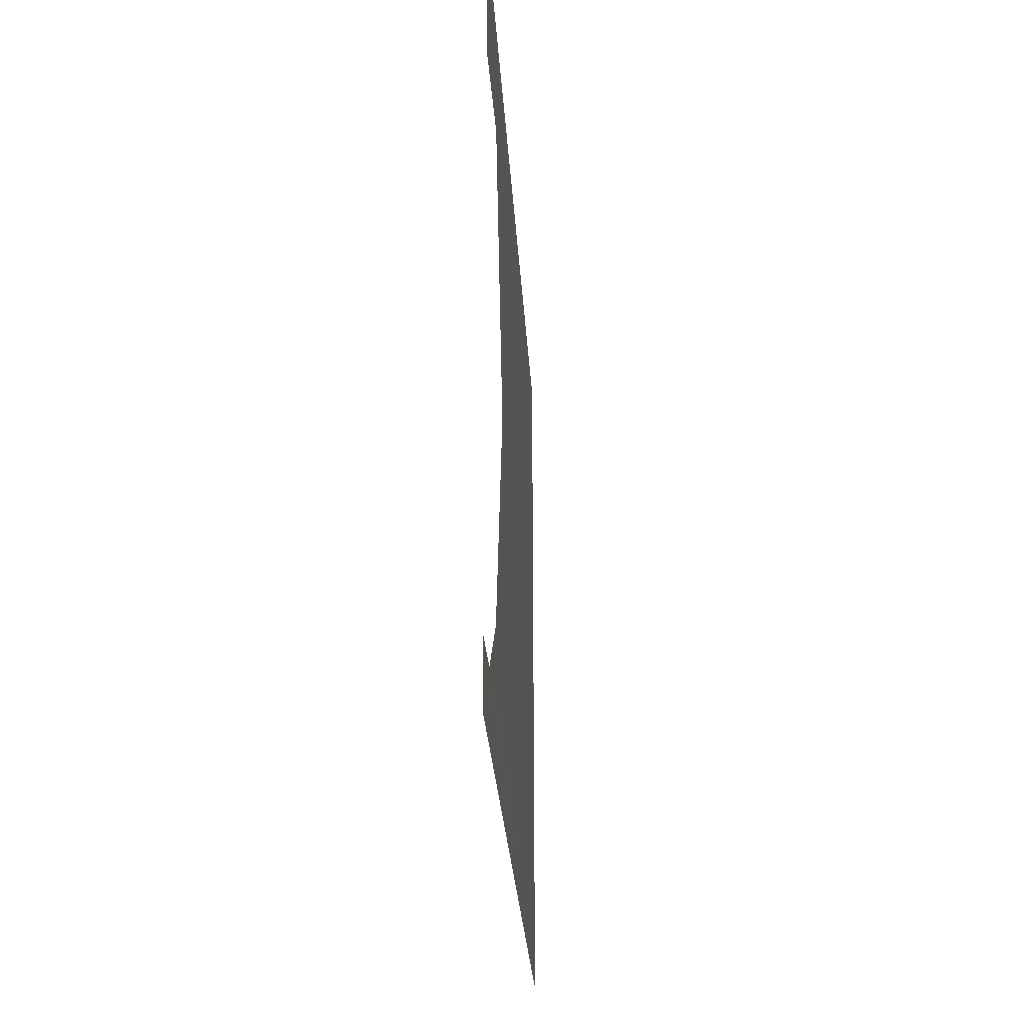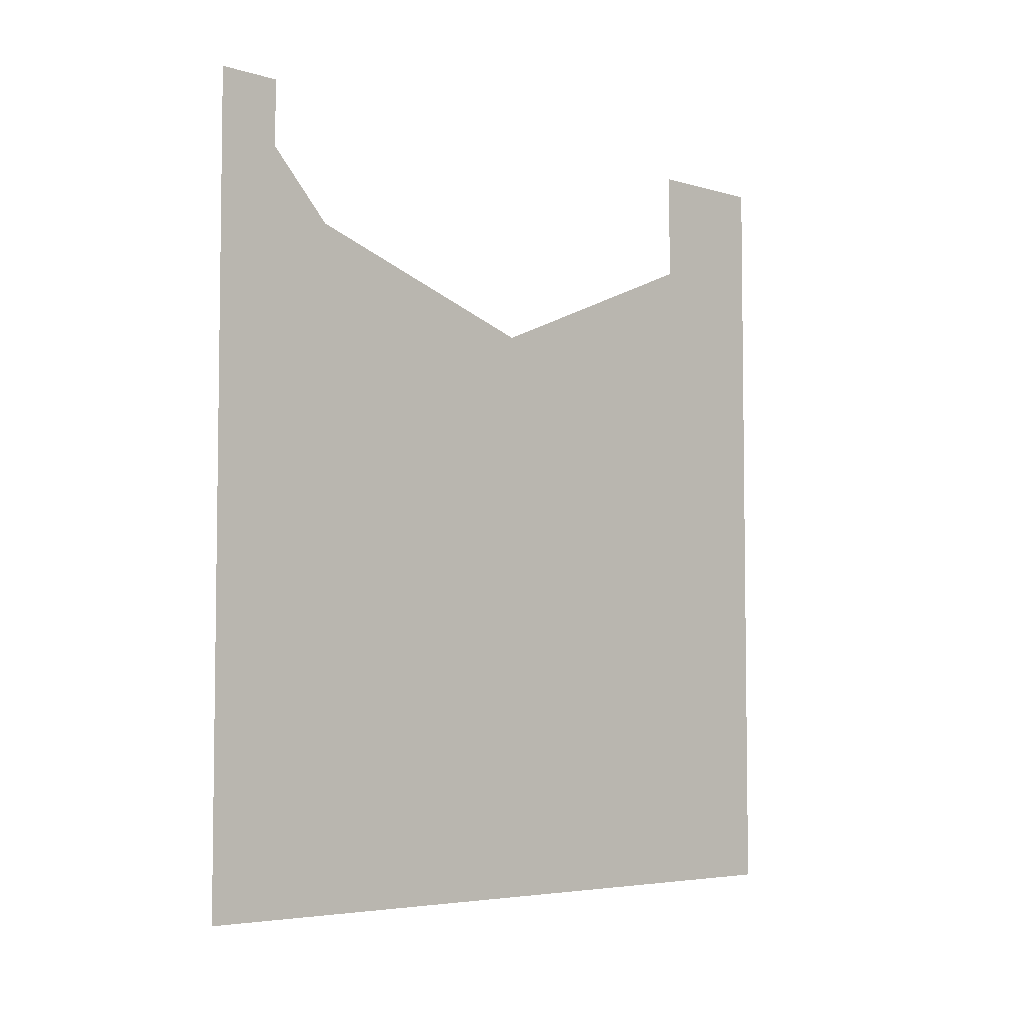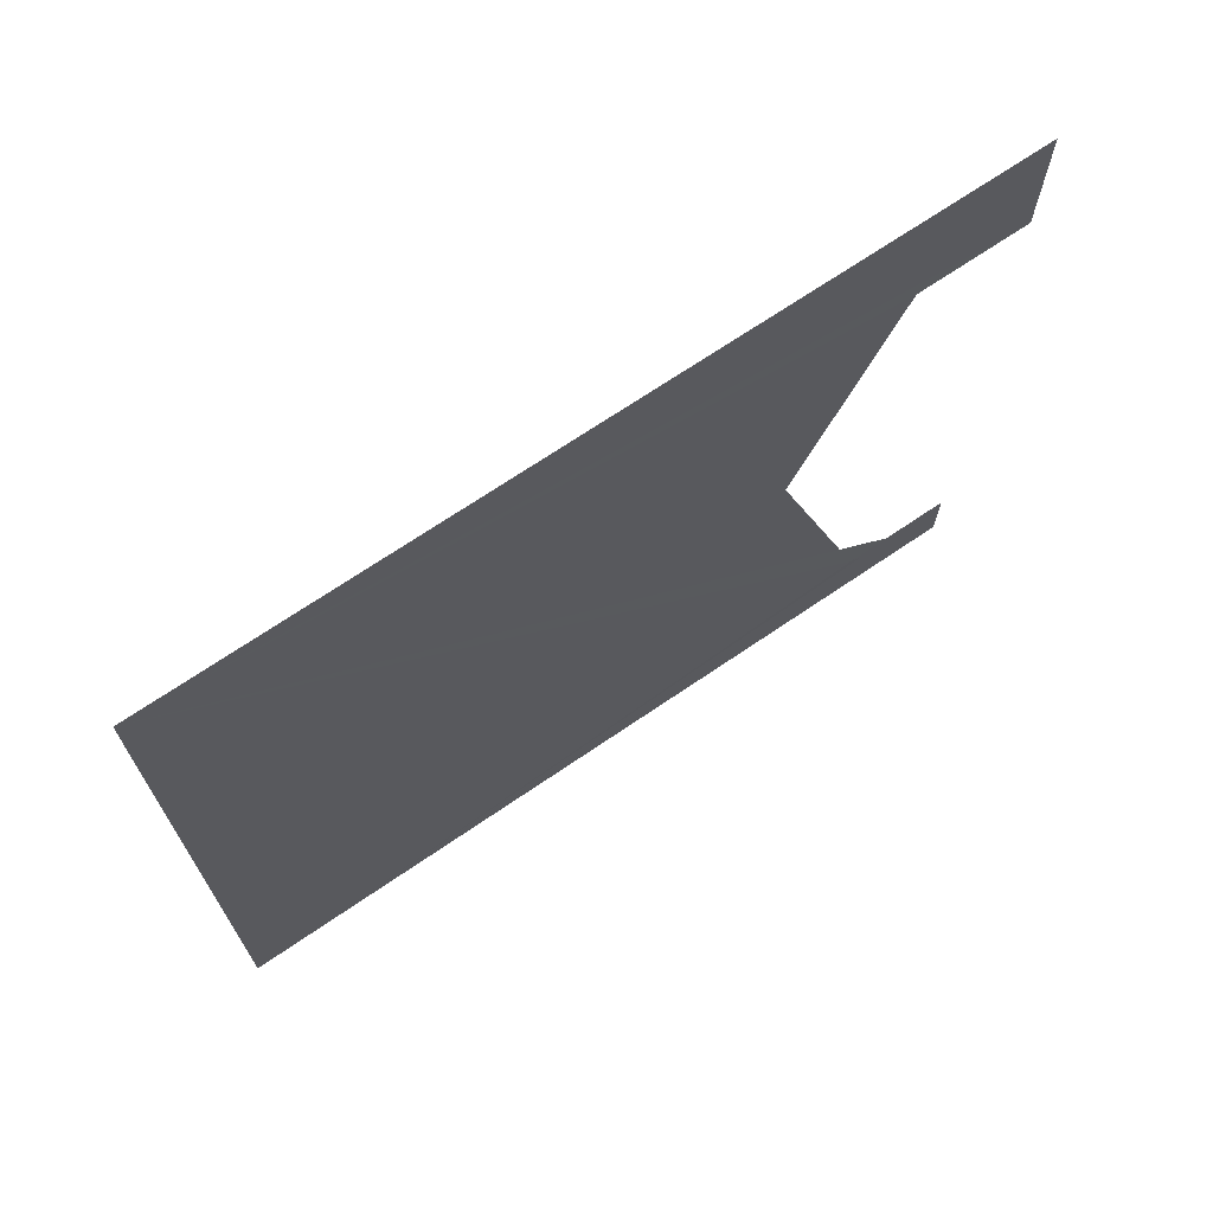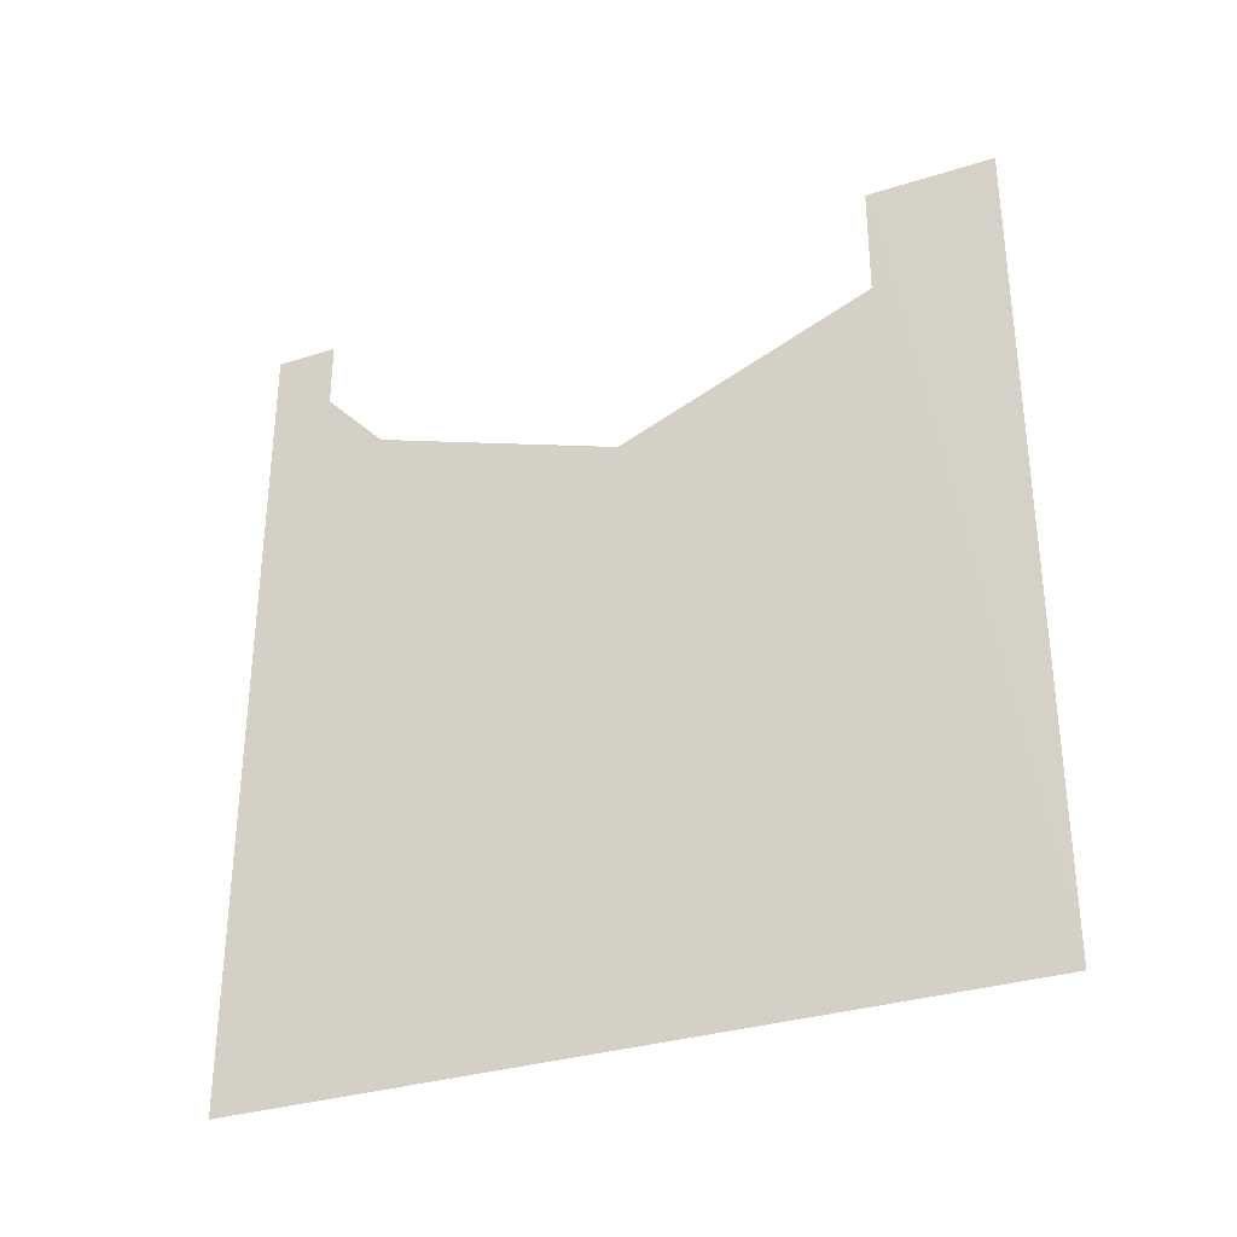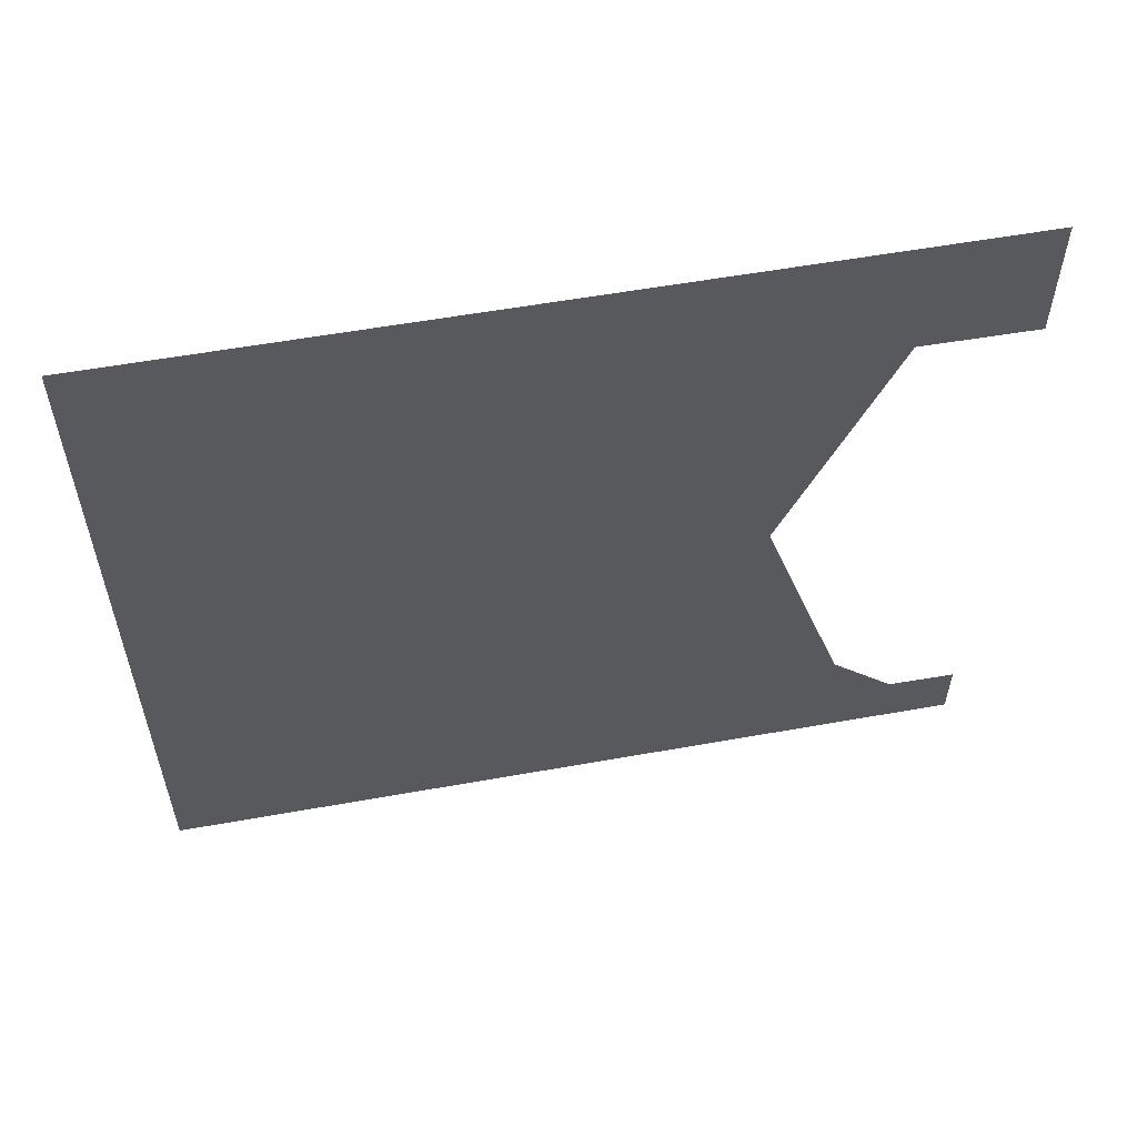
<metadata>
{"format":"obj","ext":"obj","renderer":"f3d","projection":"perspective","resolution":1024,"background":"white","views":[{"elev":-27.3,"azim":3.3,"up":"+Y"},{"elev":-5.0,"azim":46.9,"up":"+Z"},{"elev":69.5,"azim":-124.4,"up":"+Y"},{"elev":-32.5,"azim":113.7,"up":"+Z"},{"elev":56.8,"azim":-100.6,"up":"+Y"}]}
</metadata>
<code>
o 10905
v 2253 1882 17.01
v 2253 1881 17.13
v 2253 1881 17.01
v 2253 1882 17.13
v 2253 1882 17.13
v 2253 1882 17.12
v 2253 1882 17.13
v 2253 1881 17.1
v 2253 1882 17.12
v 2253 1882 17.13
v 2253 1882 17.01
v 2253 1882 17.12
v 2253 1881 17.1
v 2253 1881 17.13
v 2253 1881 17.12
v 2253 1881 17.12
v 2253 1881 17.13
v 2253 1881 17.12
v 2253 1881 17.1
v 2253 1882 17.01
v 2253 1881 17.12
v 2253 1881 17.01
v 2253 1881 17.13
v 2253 1881 17.01
v 2253 1882 17.01
v 2253 1881 17.13
v 2253 1881 17.01
v 2253 1881 17.13
f 1 2 3
f 1 4 5
f 1 6 7
f 1 8 9
f 10 11 5
f 12 11 7
f 13 11 9
f 14 11 15
f 14 16 17
f 18 11 19
f 20 21 19
f 22 23 21
f 24 21 25
f 26 27 28

</code>
